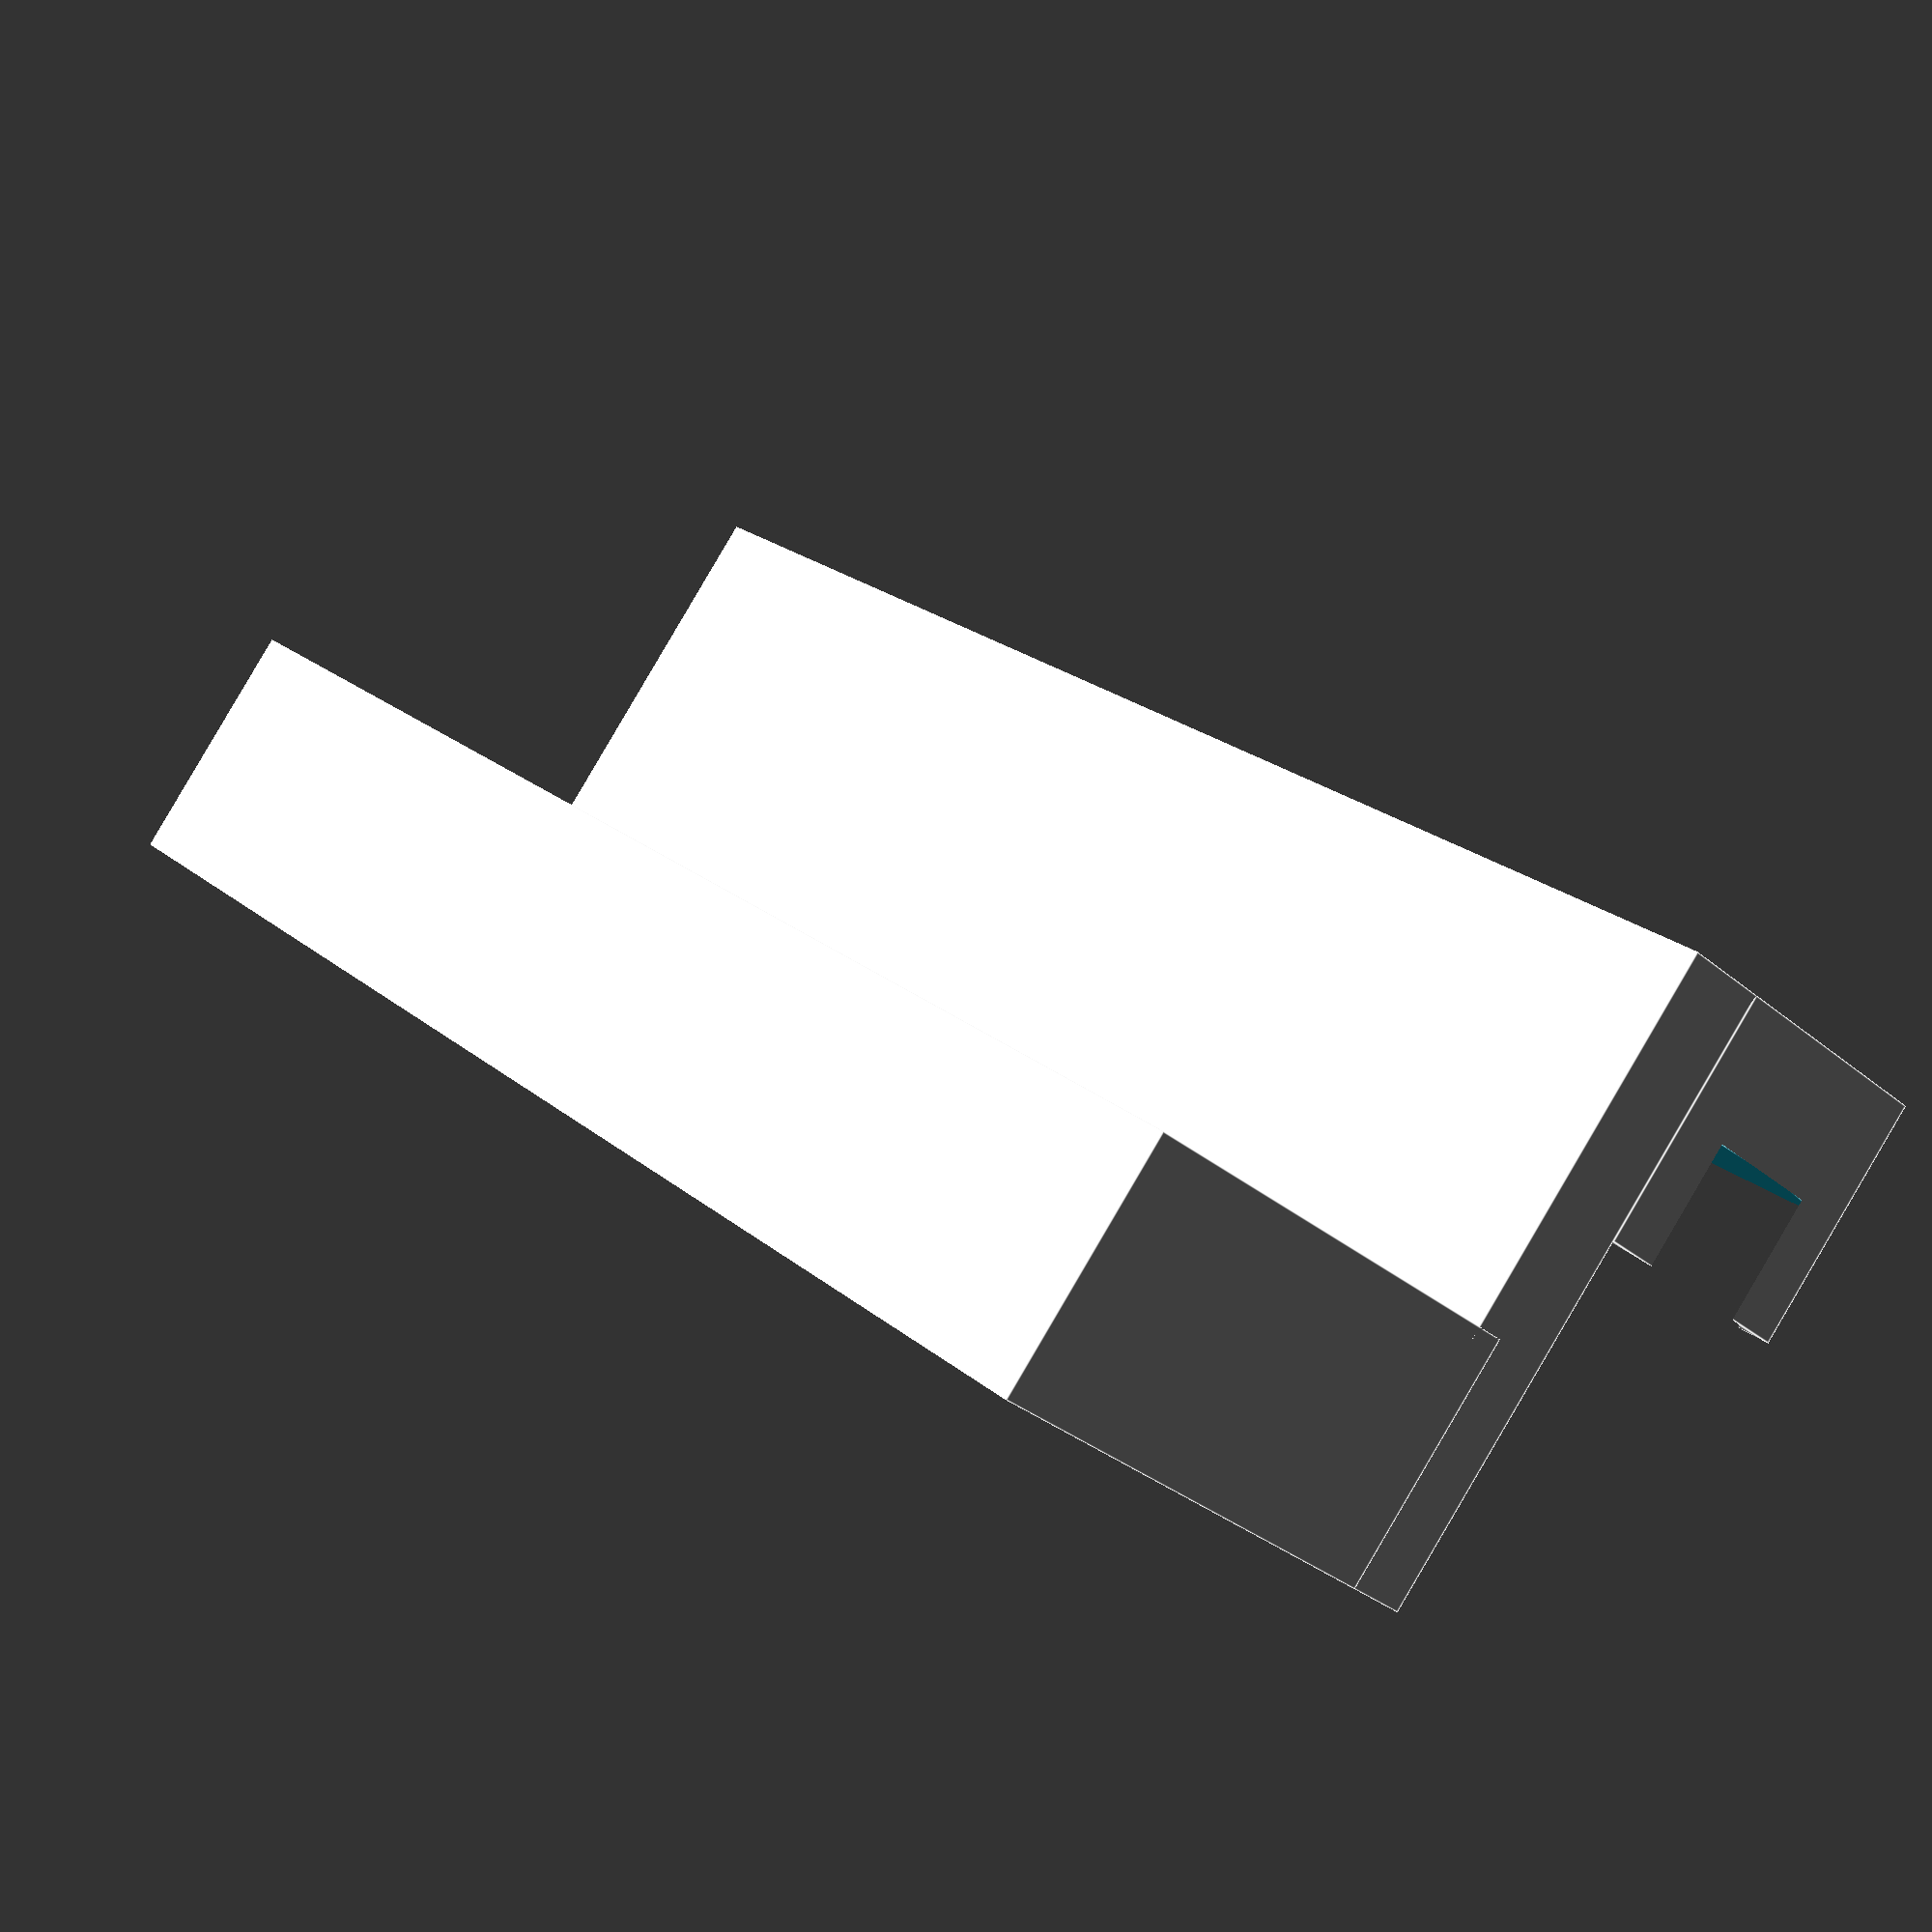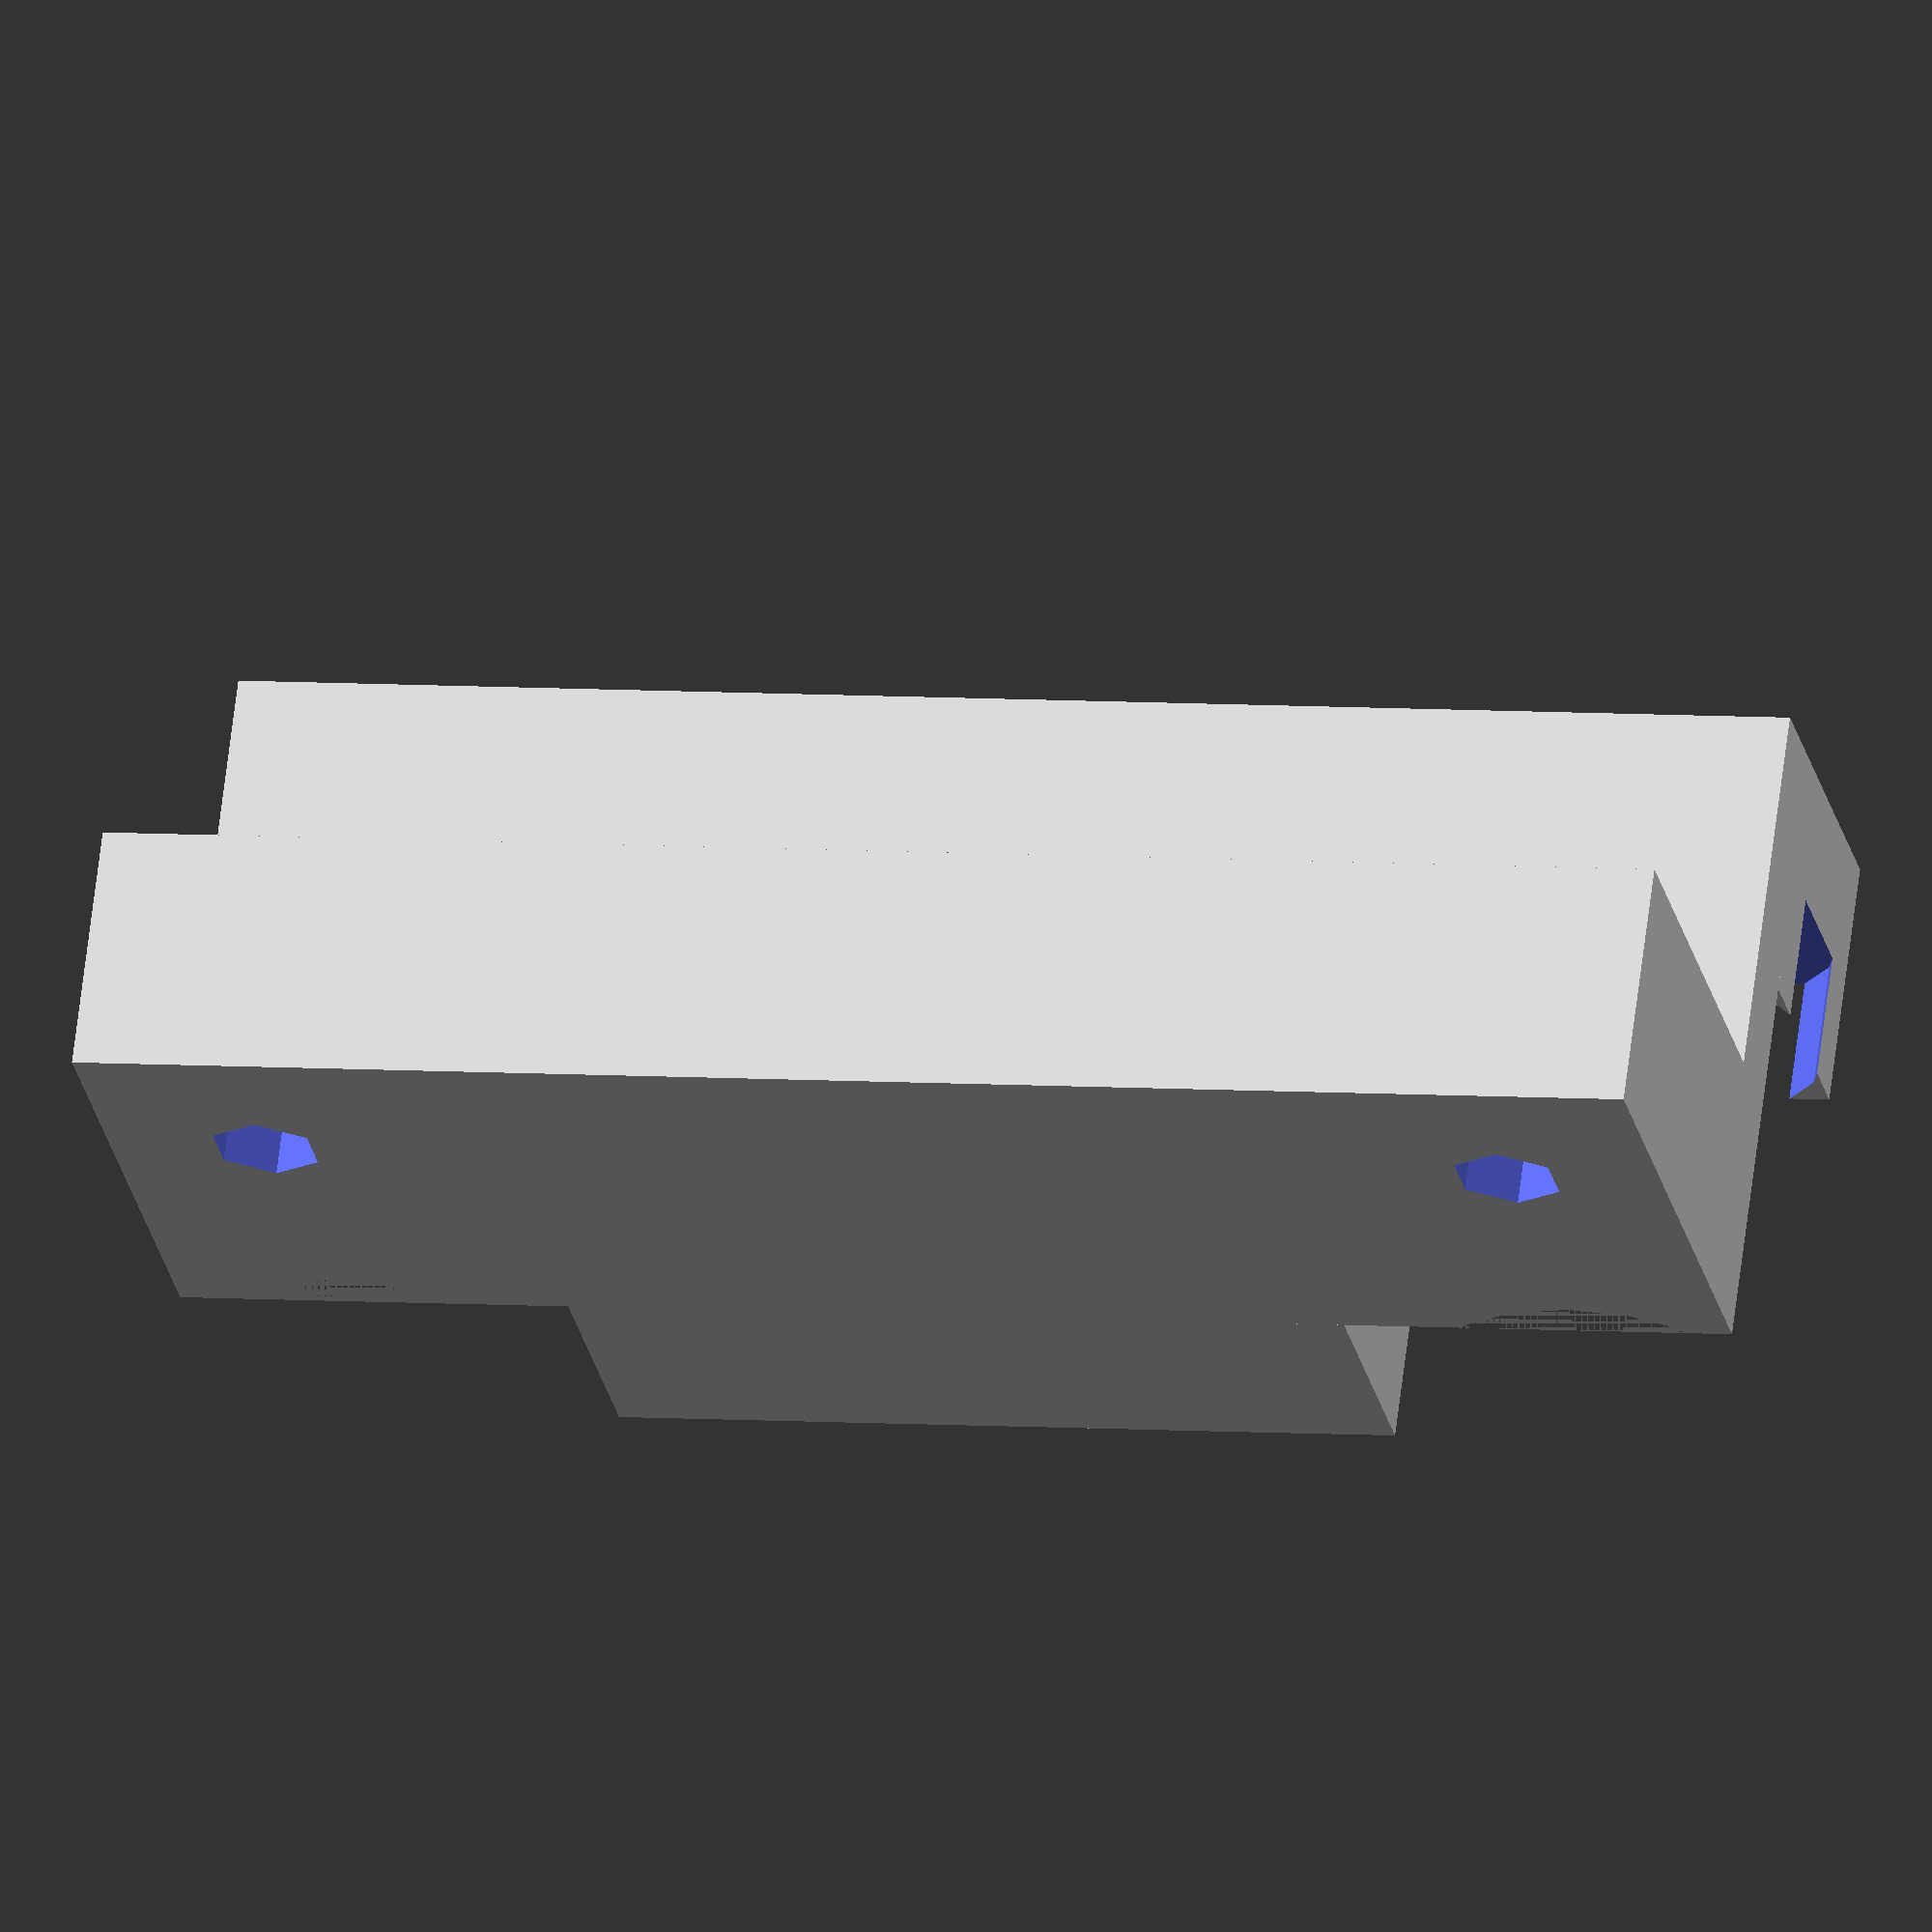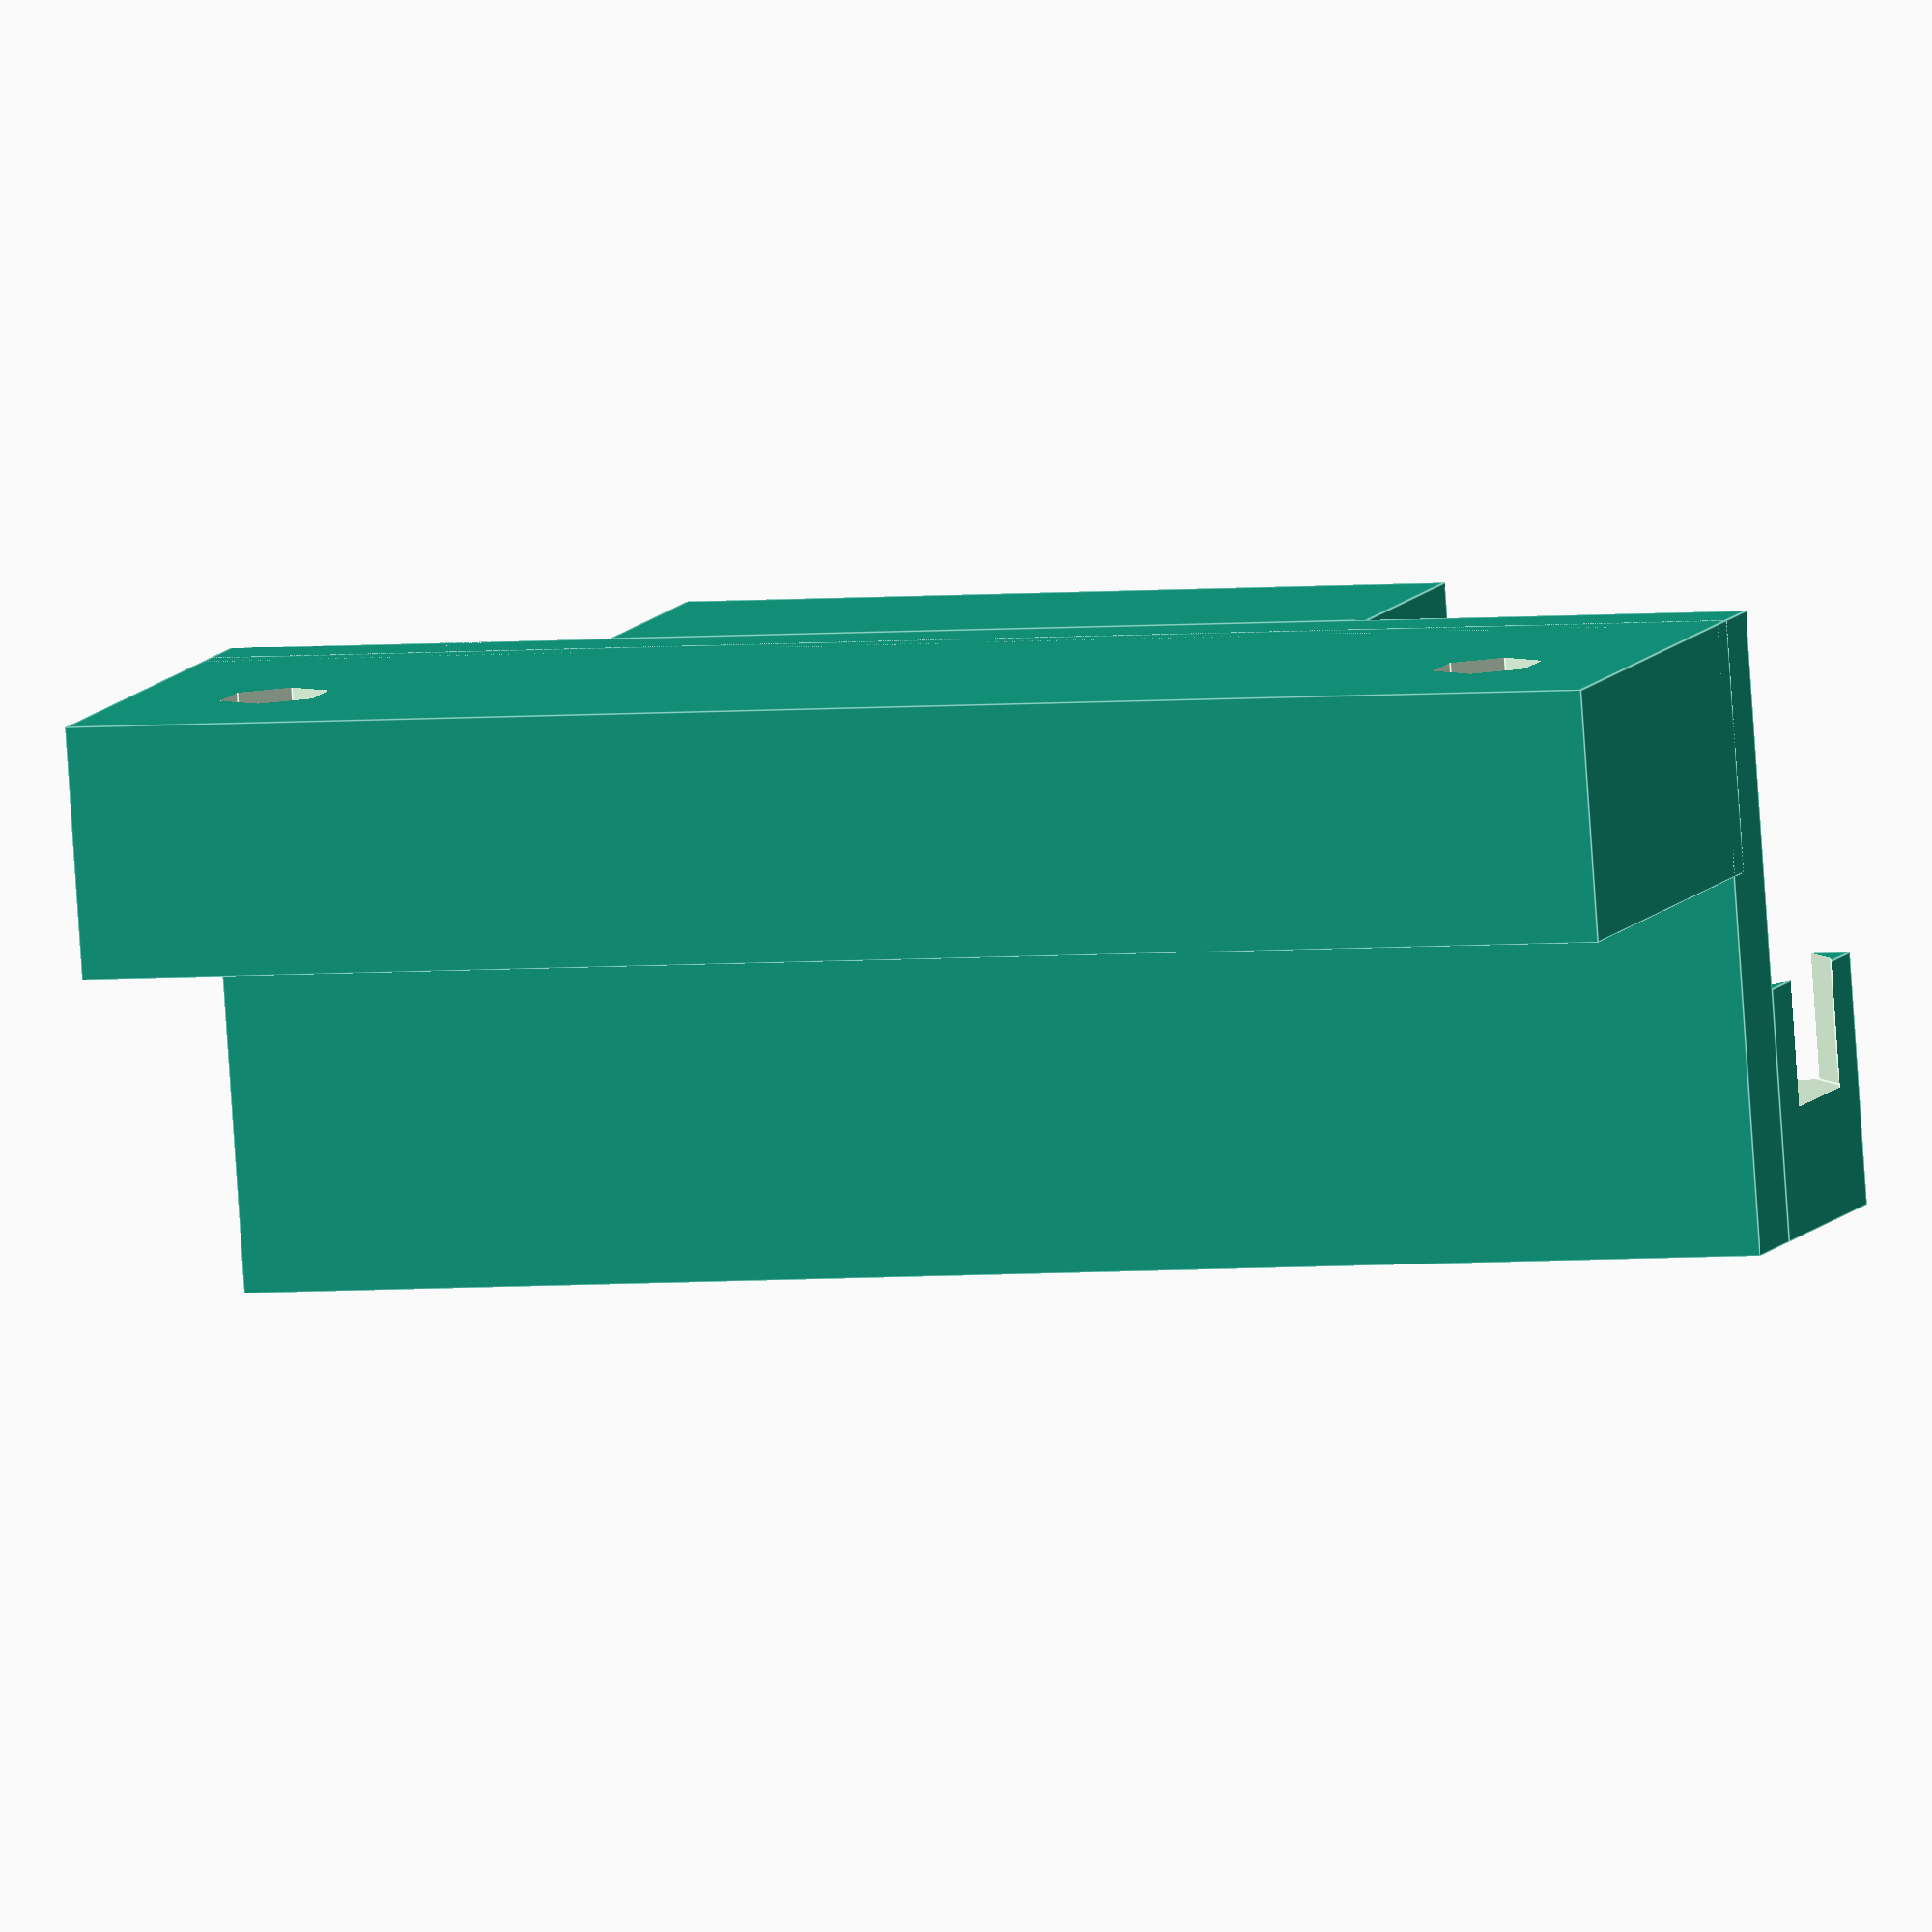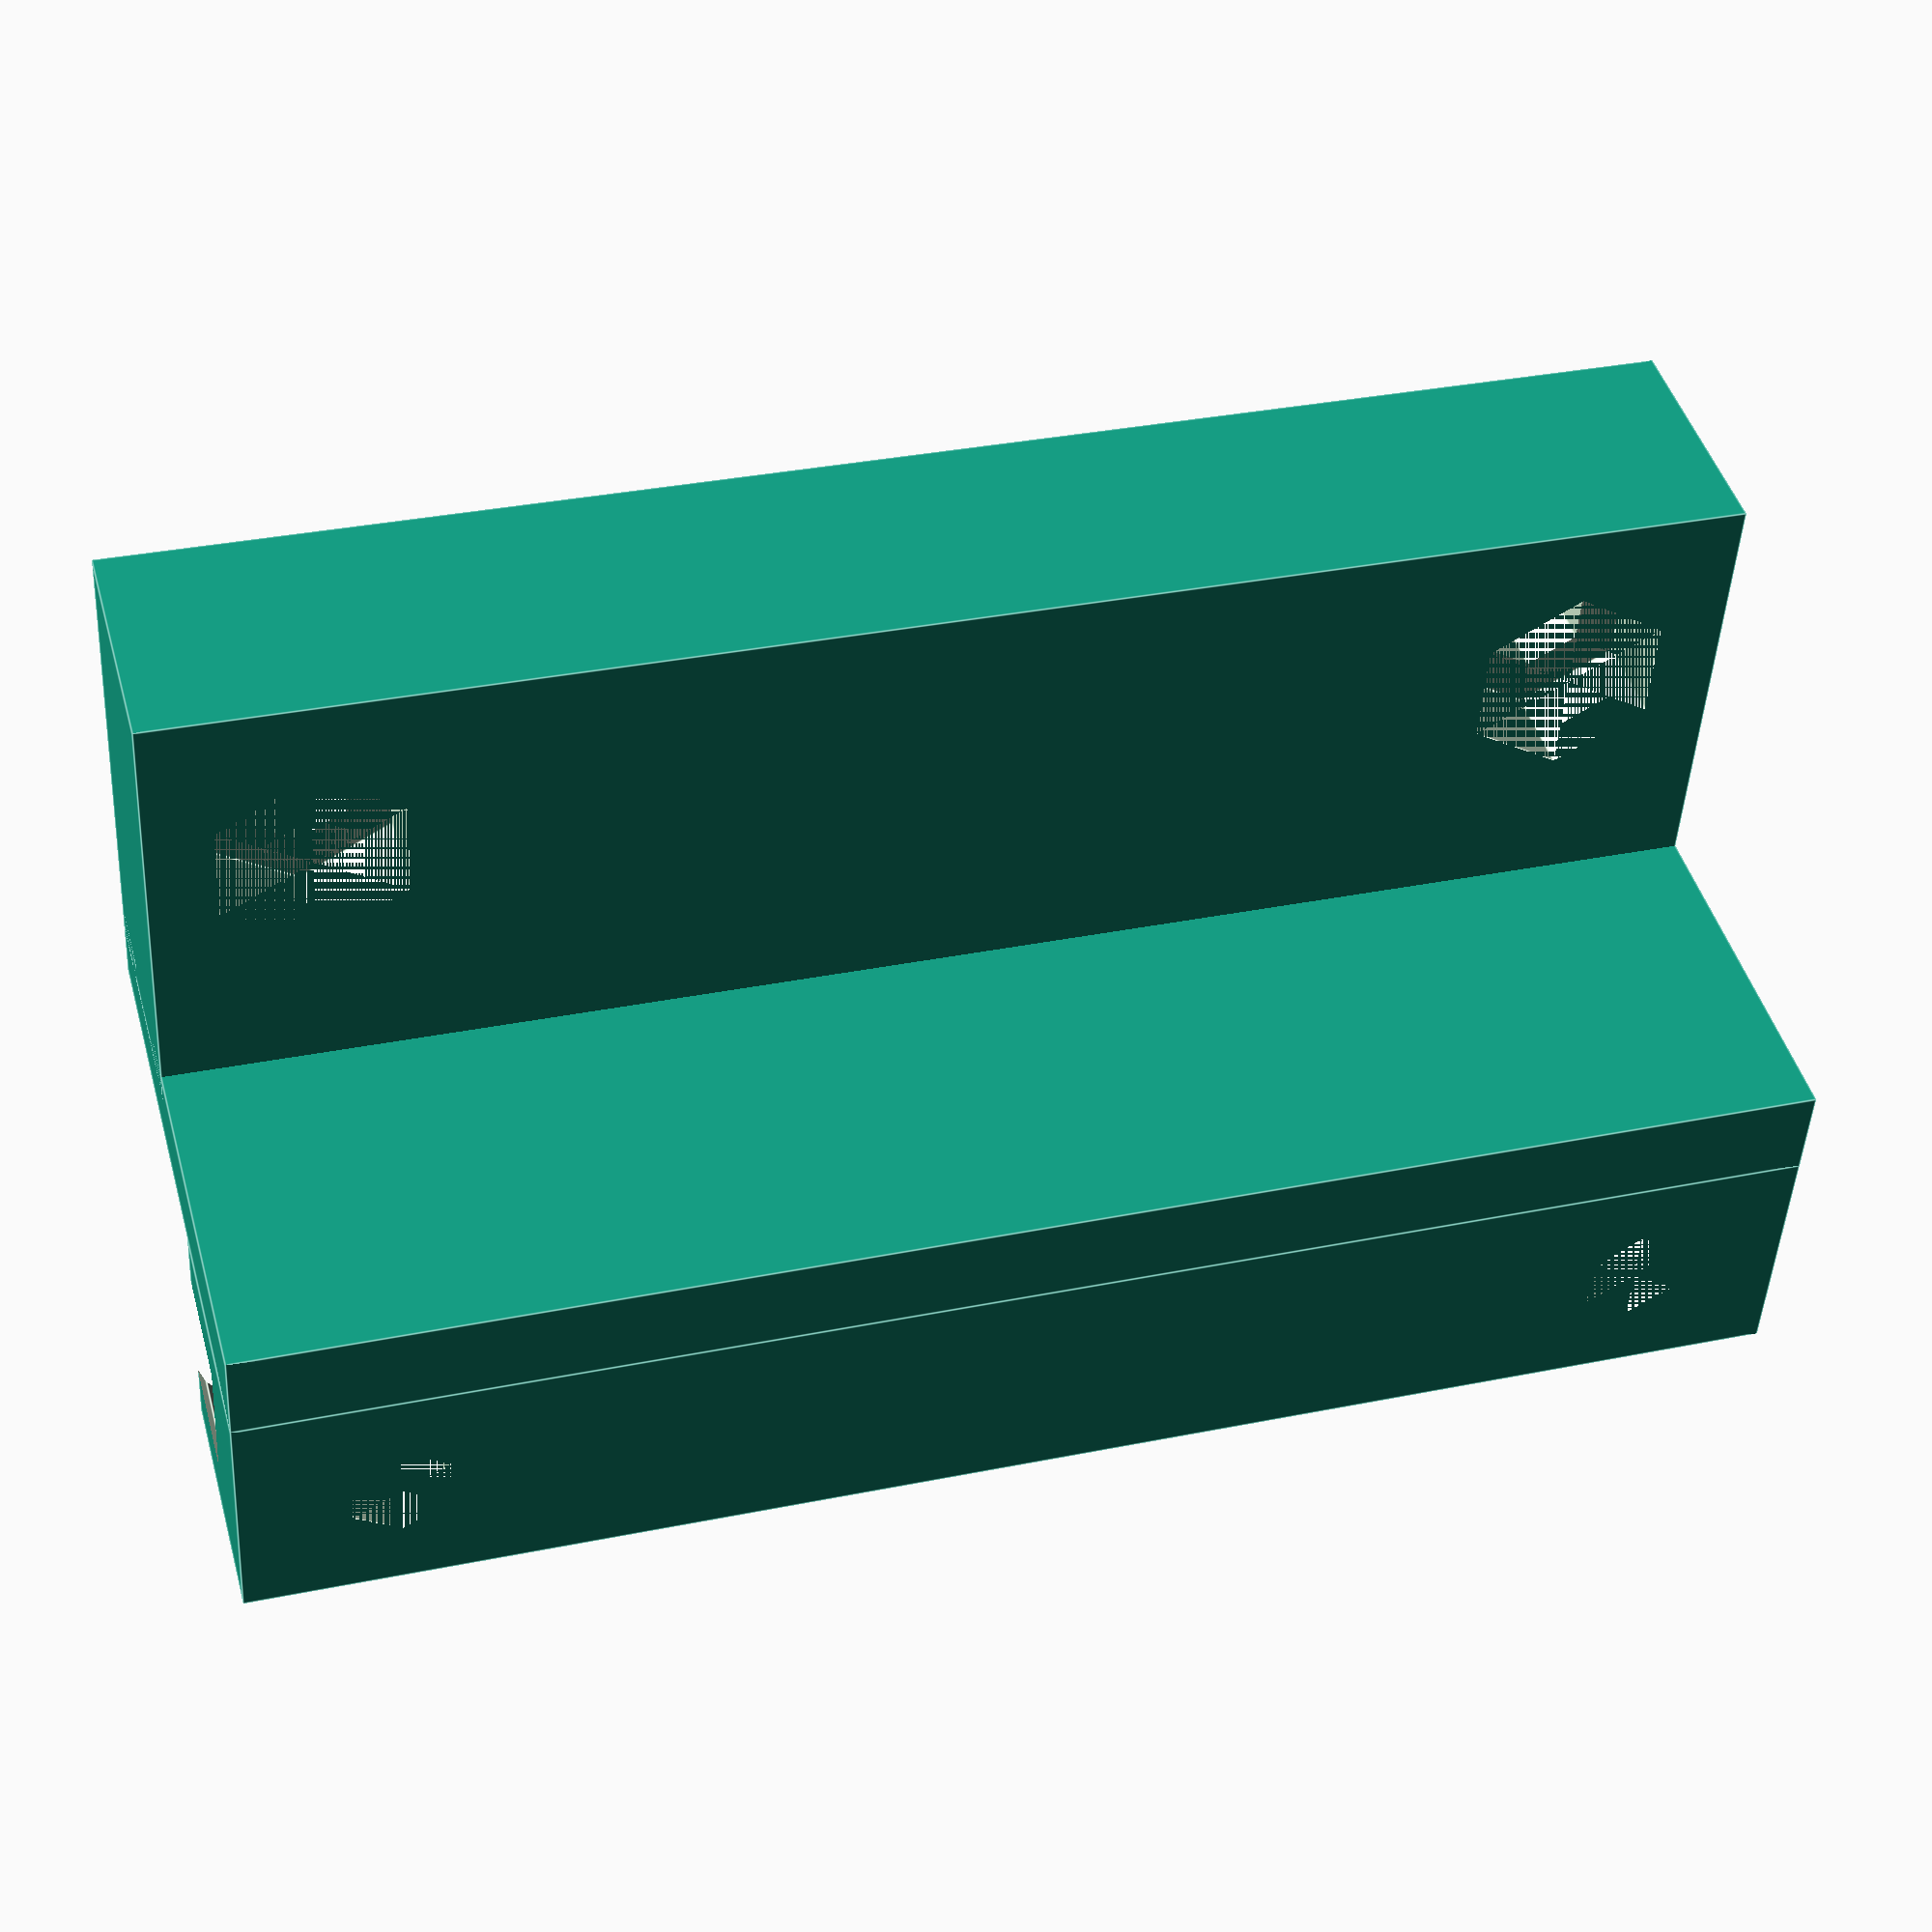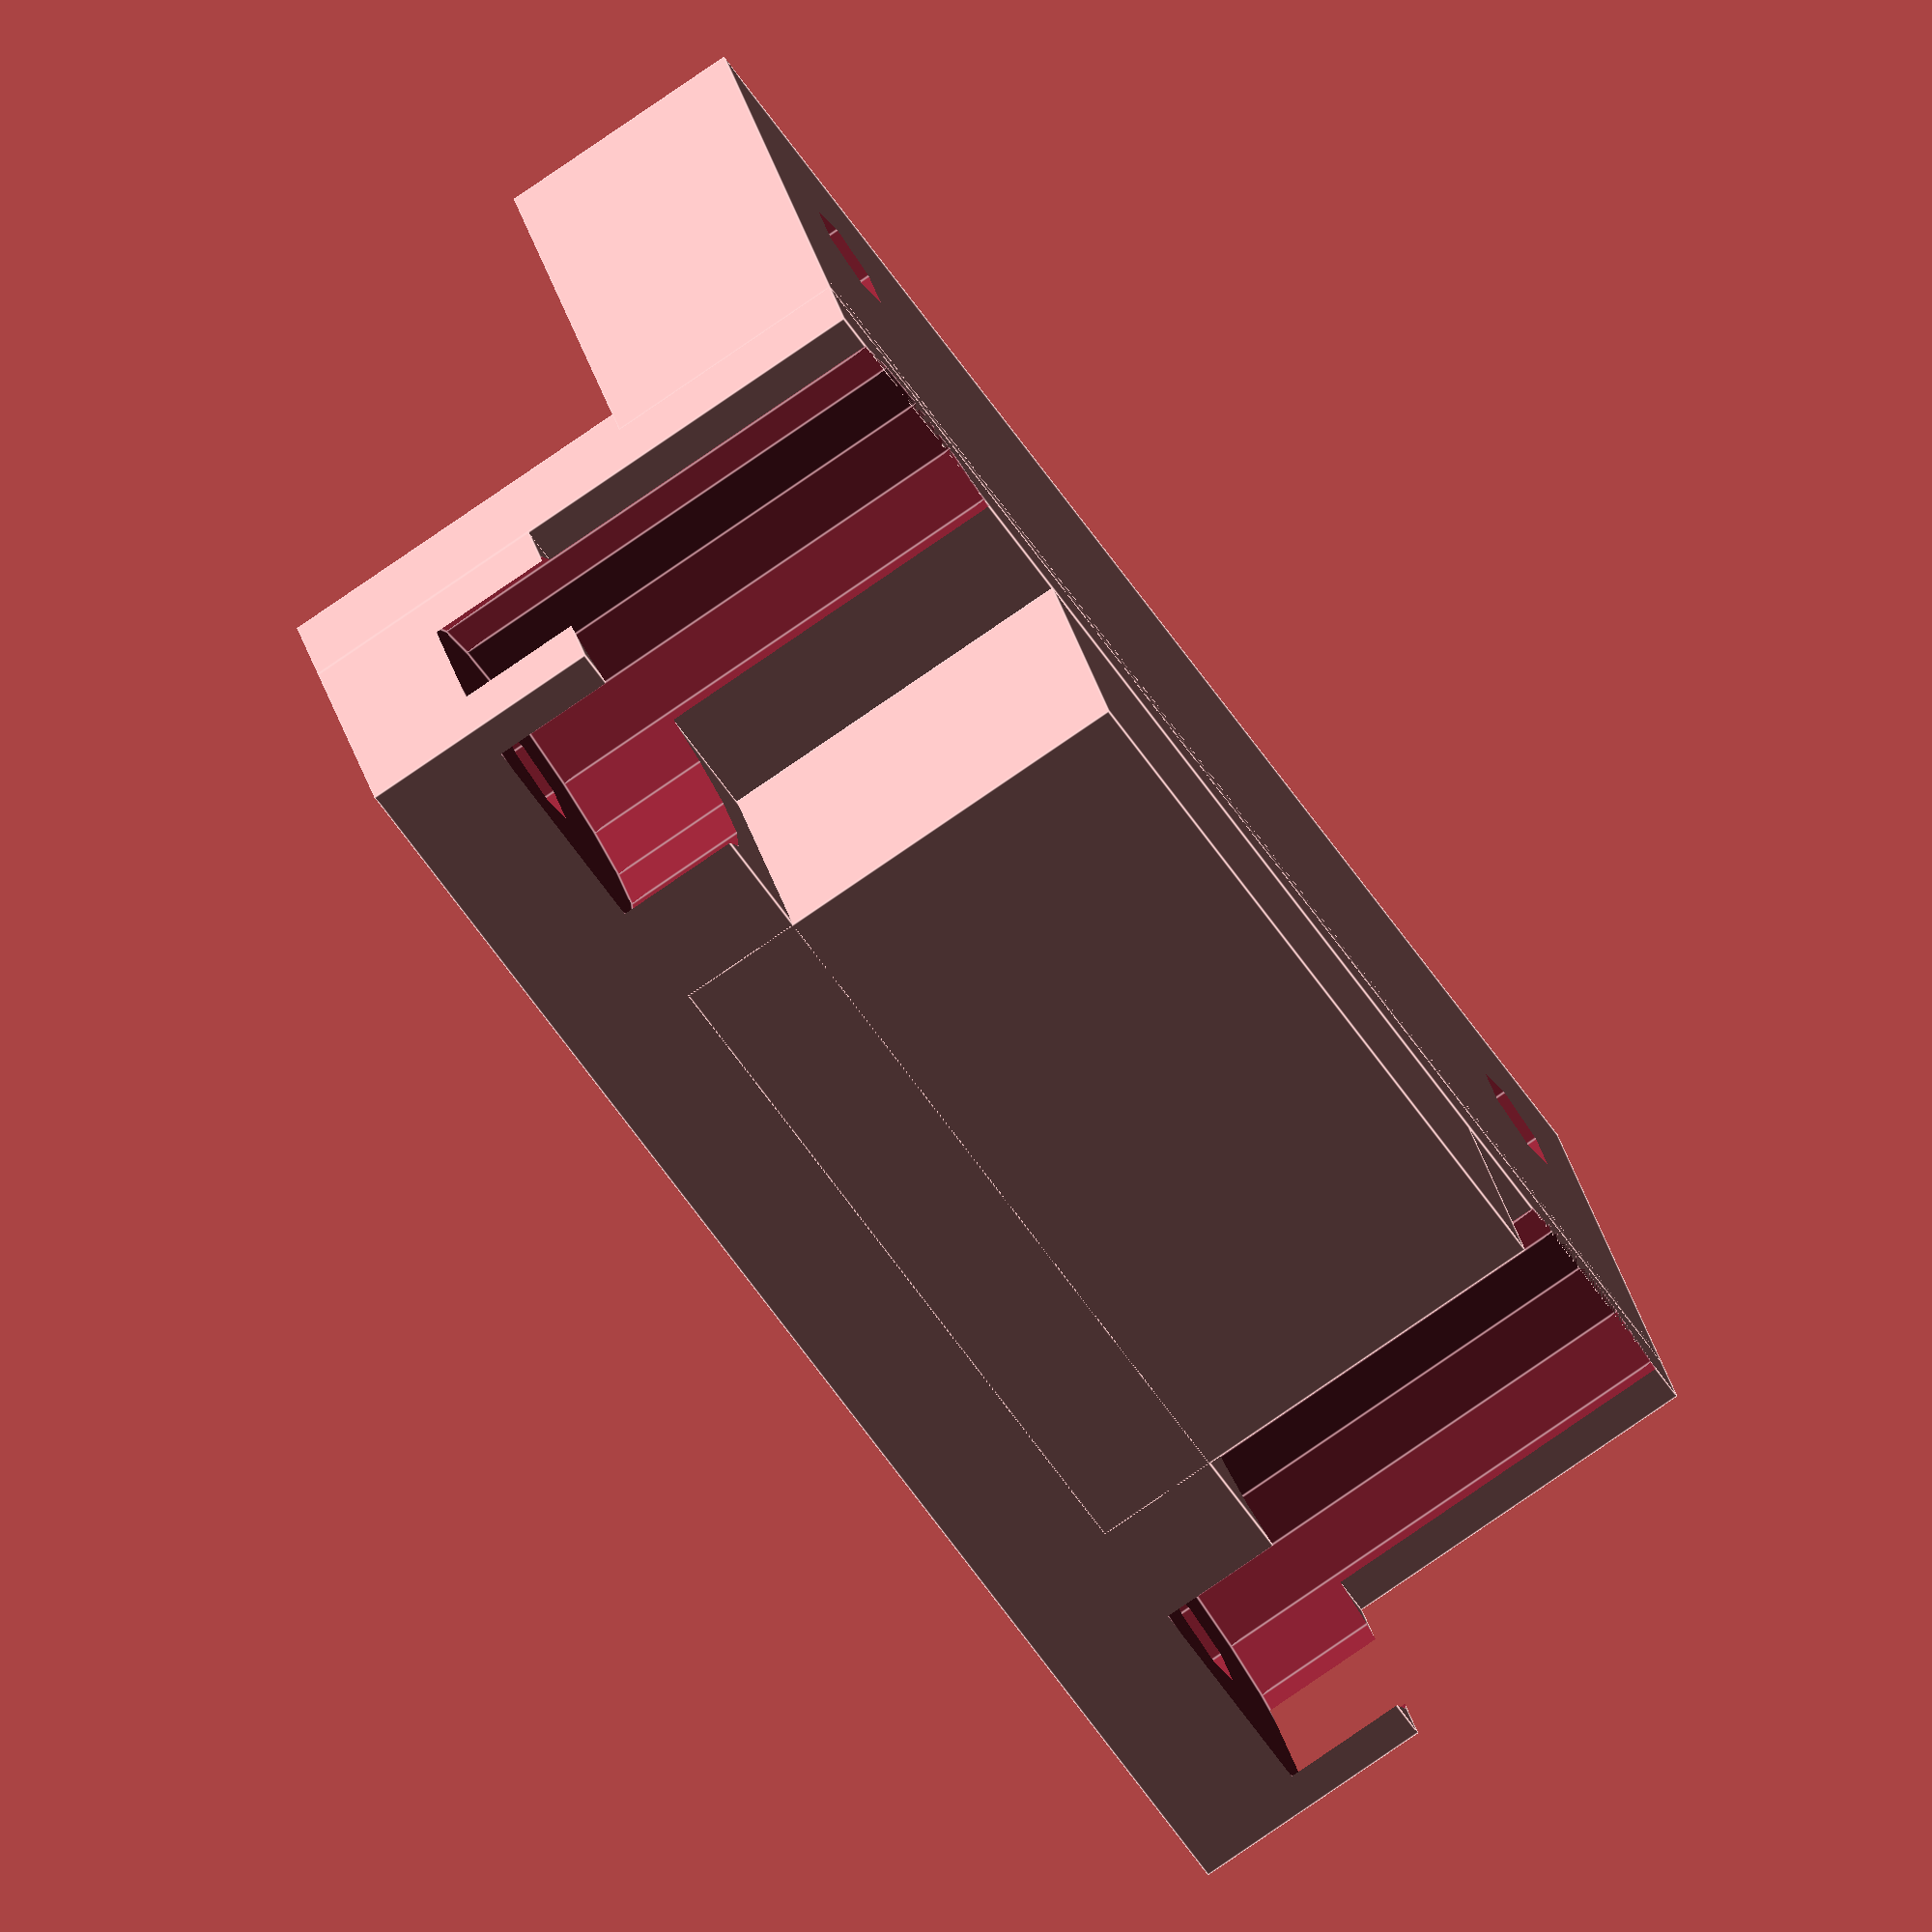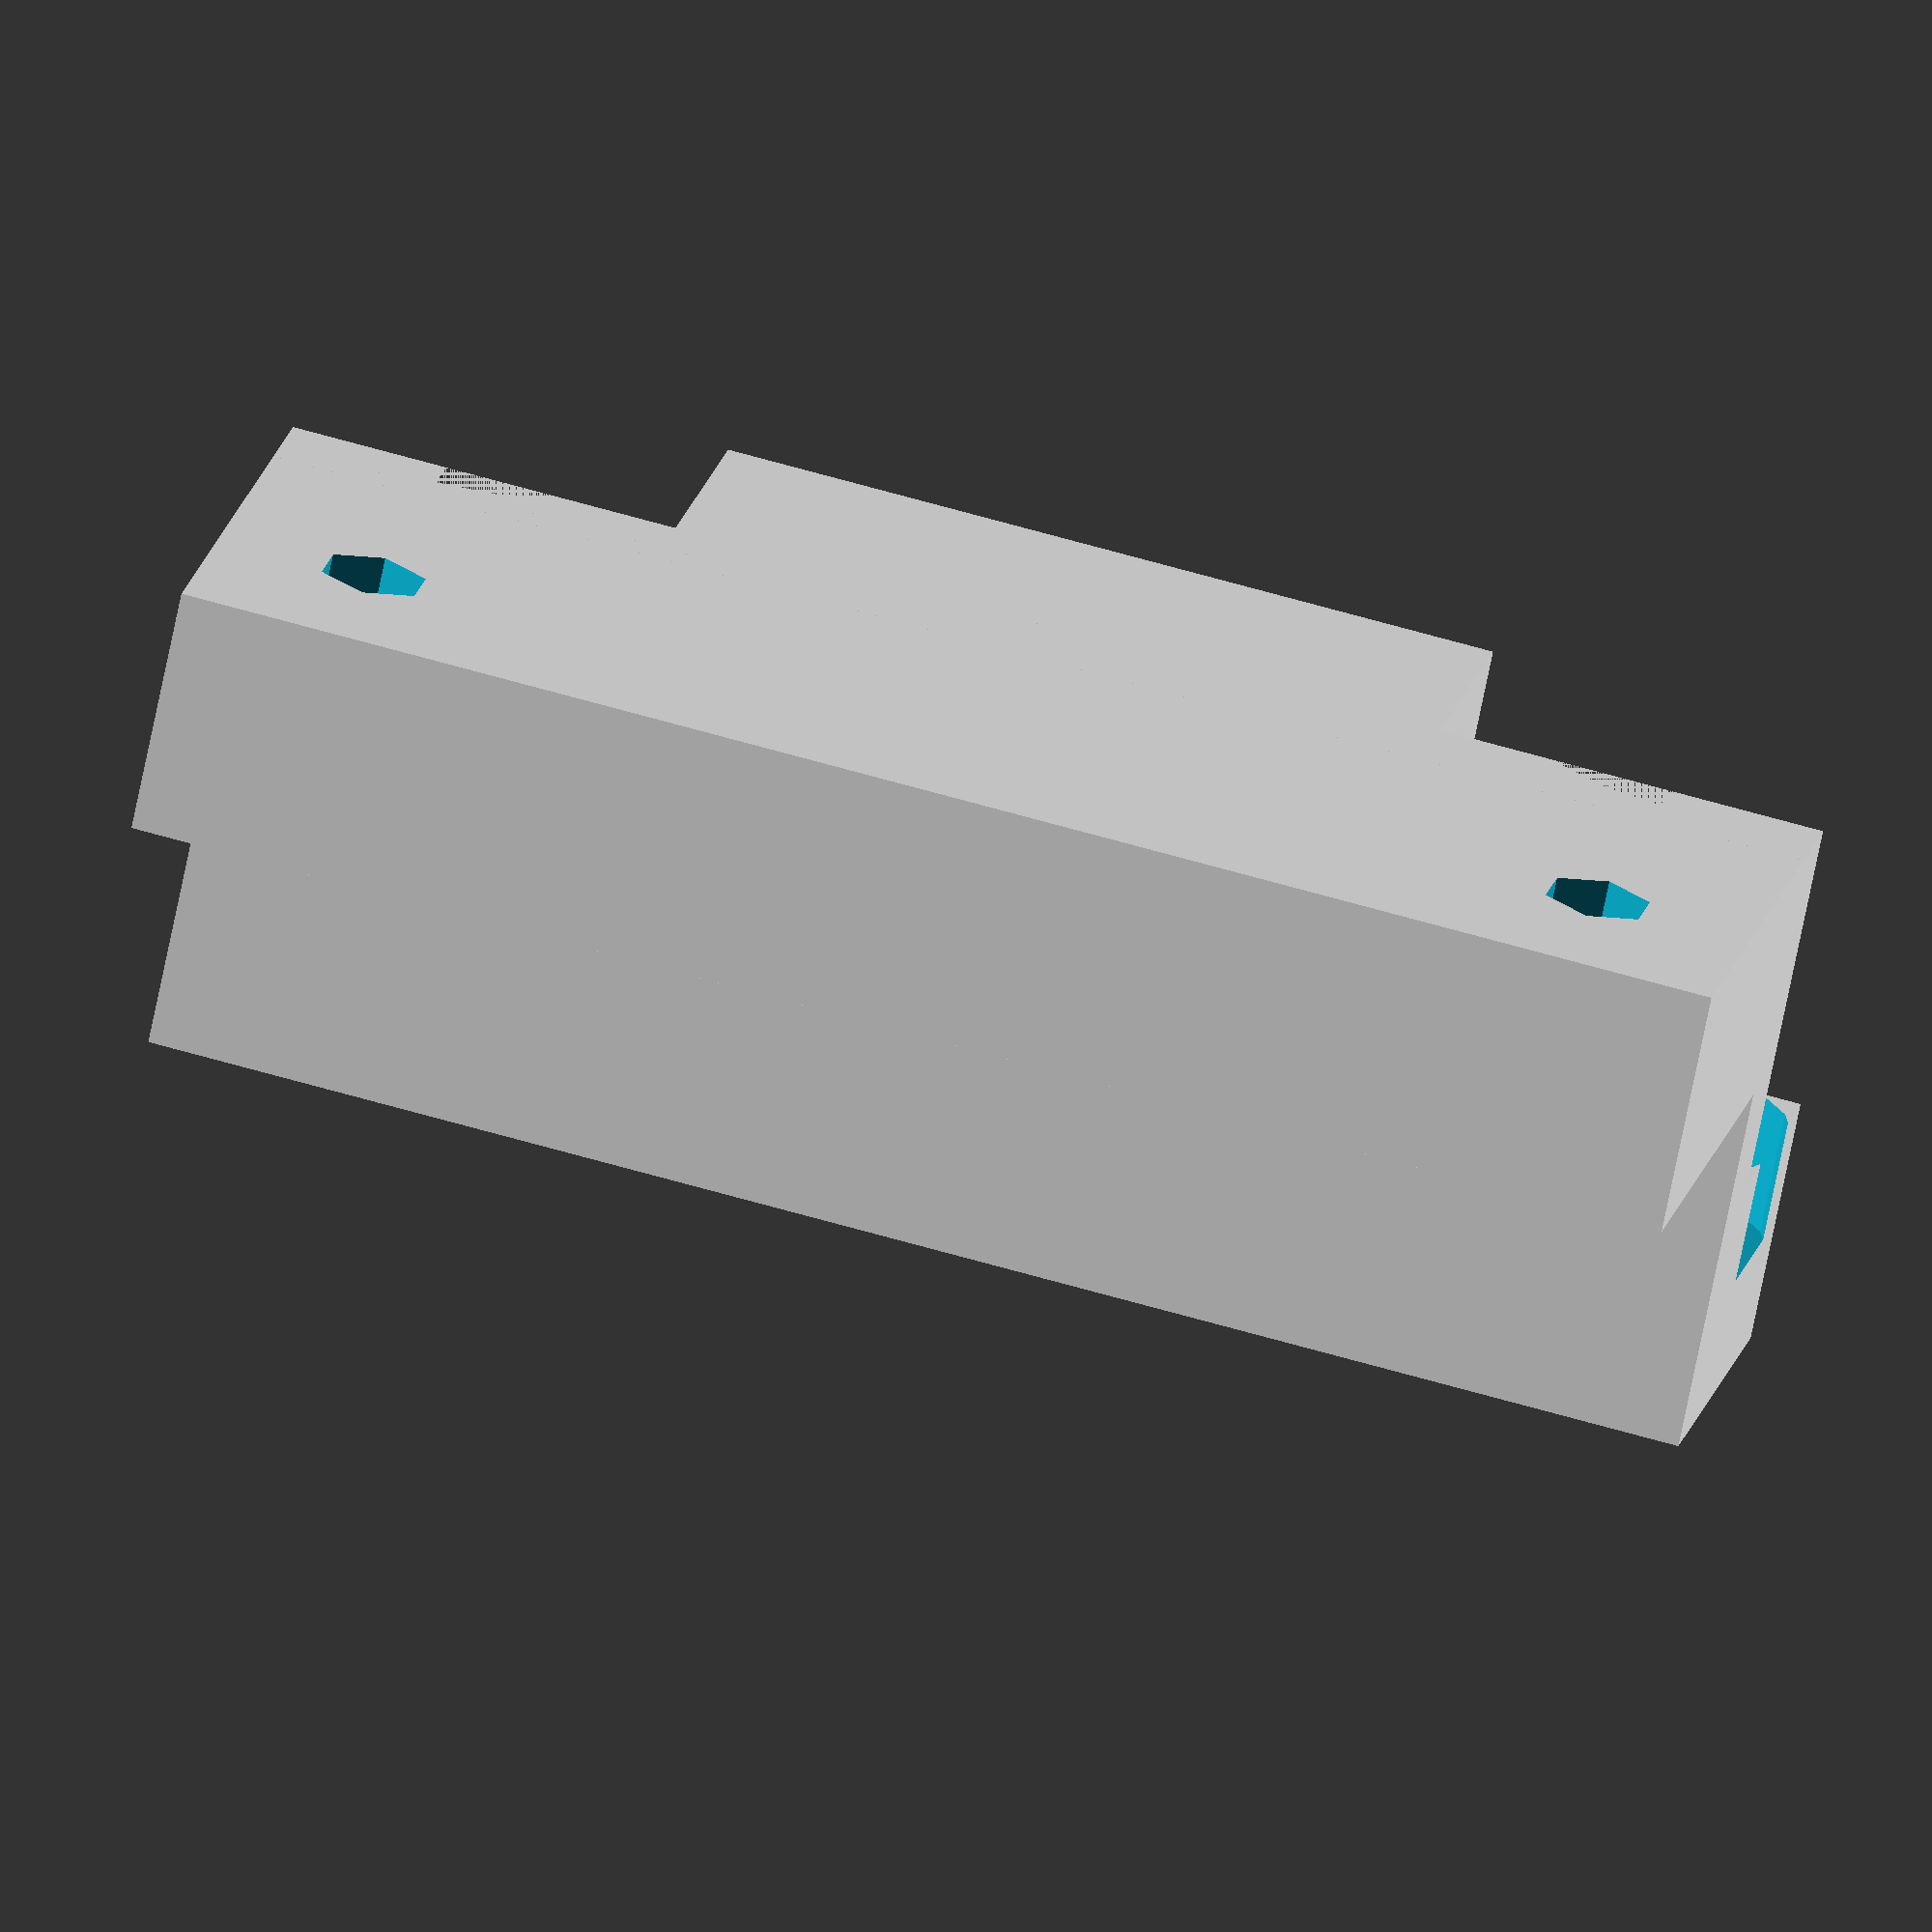
<openscad>
mountingHolesSpacing = 40;
mountingHolesDia = 3.5;
width = mountingHolesSpacing+10;
totalSpacing = 20;

// print with support material, 30-50% infill 
rotate([90,0,0])
difference(){
    union(){
        translate([totalSpacing-8,-width/2,17]) cube([8,width,8]);
        translate([0,-width/4,17]) cube([16,width/2,8]);
        translate([0,-width/2,14]) cube([totalSpacing,width,3]);
        translate([0,-width/2,0]) cube([8,width,15]);
    }
    
    for(i=[1,-1])
        translate([0,i*mountingHolesSpacing/2,21]) rotate([0,90,0]){ 
                cylinder(r=5.5, h=totalSpacing-4); cylinder(r=mountingHolesDia/2, h=totalSpacing);
    }
    // tool holder holes
    for(i=[1,-1])
        translate([8,i*mountingHolesSpacing/2,6]) rotate([0,-90,0]){cylinder(r=mountingHolesDia/2, h=41); cylinder(r=mountingHolesDia*0.95, h=3, $fn = 6);}
}

</openscad>
<views>
elev=338.3 azim=308.0 roll=325.4 proj=p view=edges
elev=354.3 azim=301.2 roll=283.5 proj=o view=solid
elev=184.3 azim=282.5 roll=71.8 proj=o view=edges
elev=327.4 azim=11.8 roll=74.1 proj=p view=edges
elev=232.4 azim=195.0 roll=328.5 proj=o view=edges
elev=116.9 azim=226.4 roll=73.5 proj=o view=solid
</views>
